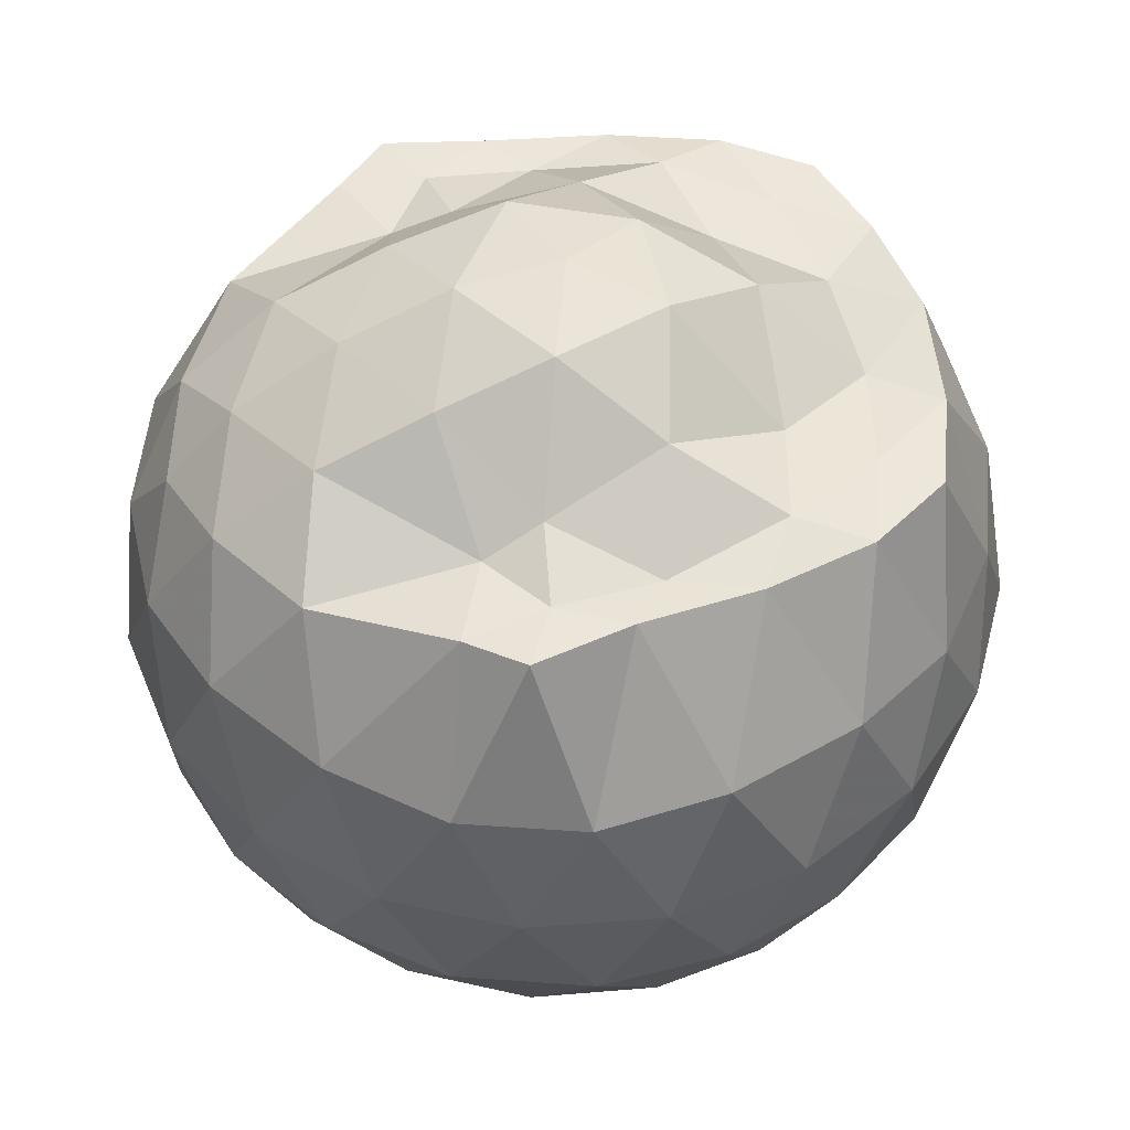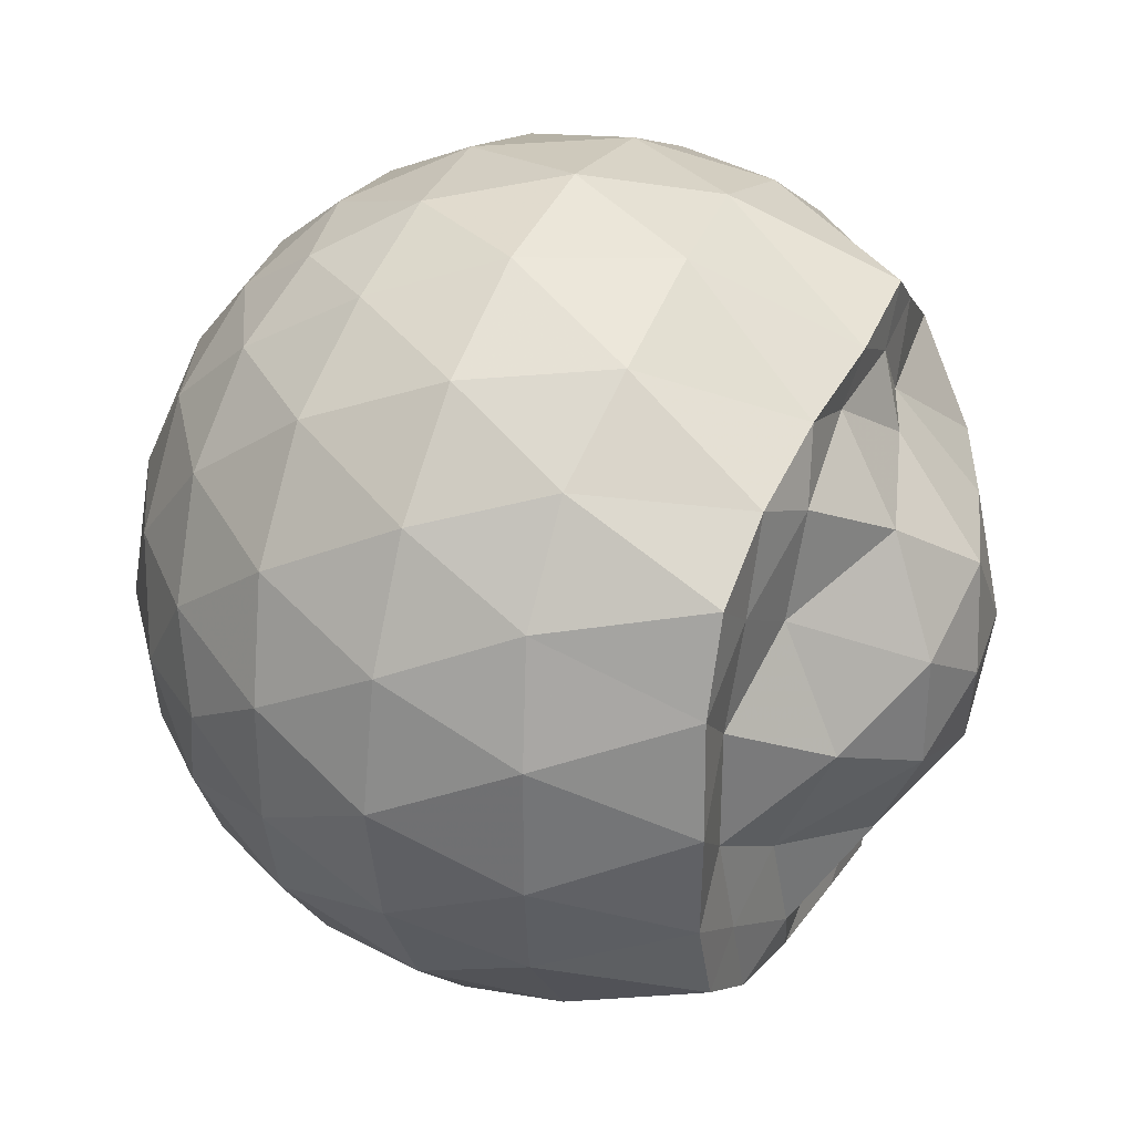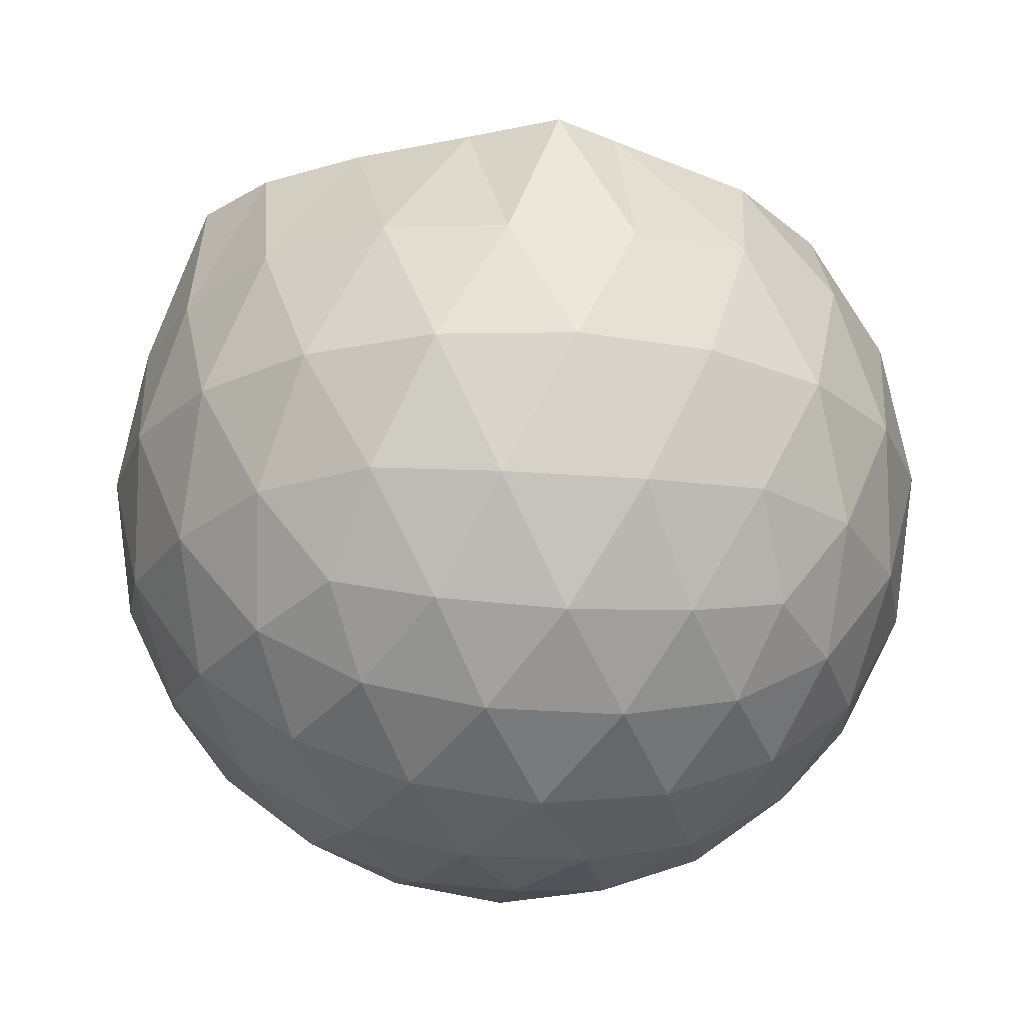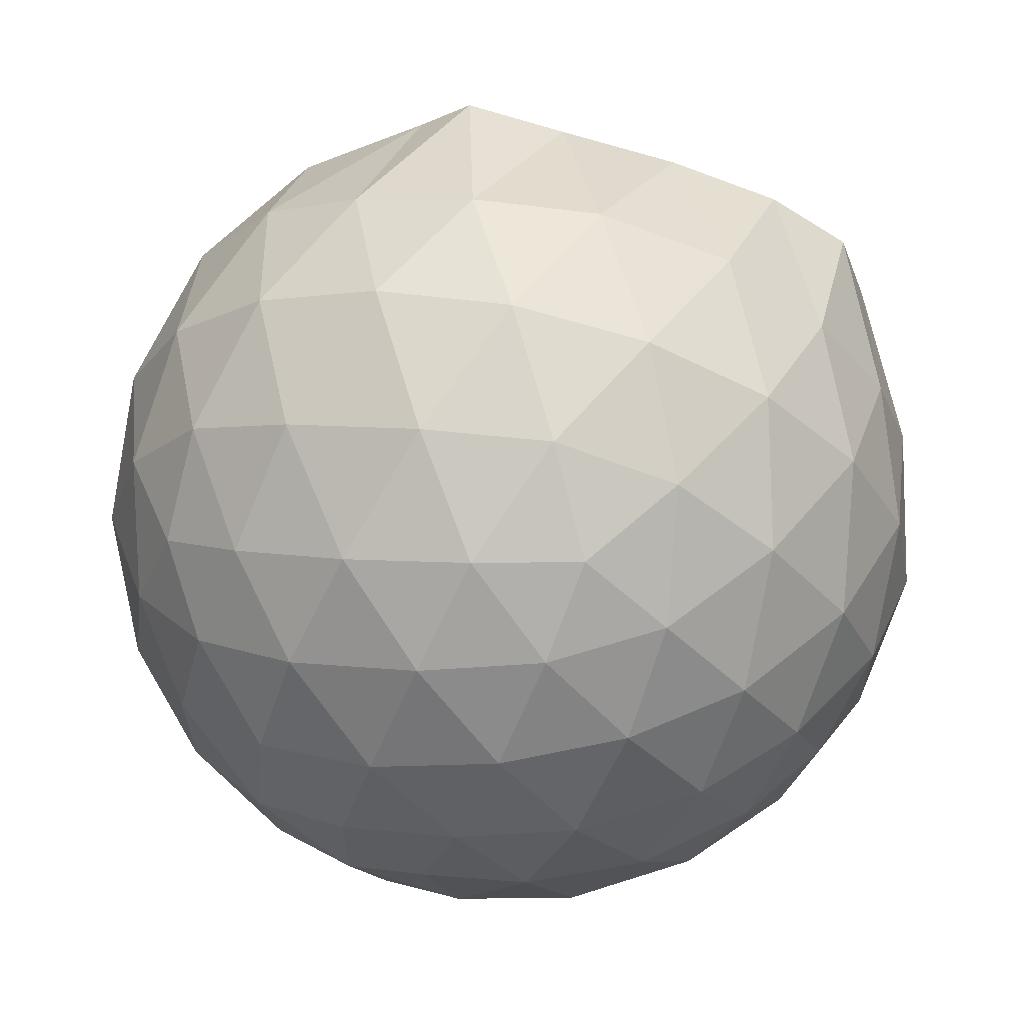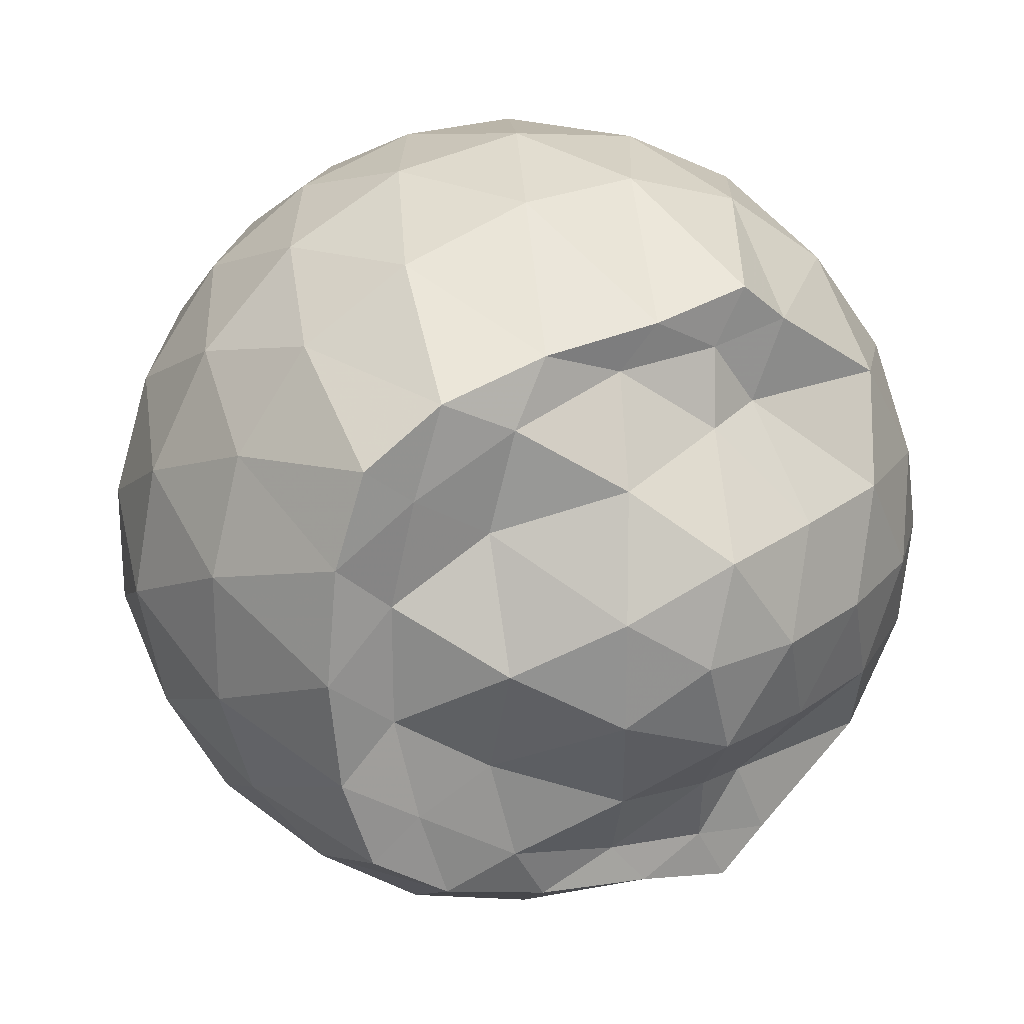
<metadata>
{"format":"obj","ext":"obj","renderer":"f3d","projection":"perspective","resolution":1024,"background":"white","views":[{"elev":50.6,"azim":167.0,"up":"+Z"},{"elev":33.2,"azim":-65.0,"up":"+Y"},{"elev":-22.7,"azim":10.0,"up":"+Z"},{"elev":63.6,"azim":-167.9,"up":"+Y"},{"elev":23.7,"azim":-26.9,"up":"+Y"}]}
</metadata>
<code>
v -1.3 -0.01391 1.17
v -1.293 -0.01411 -0.7911
v -0.4322 -0.01403 0.7066
v -0.5018 0.2128 0.7624
v -0.6487 0.4583 0.7904
v -0.9335 0.6532 0.844
v -1.05 0.7508 0.8571
v -1.277 0.7019 0.8622
v -1.552 0.6675 0.8545
v -1.802 0.5963 0.8492
v -1.986 0.4717 0.8448
v -2.058 0.253 0.8444
v -2.09 -0.01403 0.8607
v -2.058 -0.2809 0.8446
v -1.986 -0.5001 0.8448
v -1.801 -0.6247 0.8491
v -1.552 -0.6954 0.8542
v -1.277 -0.7301 0.8617
v -1.05 -0.7794 0.8566
v -0.9332 -0.6814 0.8438
v -0.6487 -0.4865 0.7905
v -0.5019 -0.241 0.7625
v -0.3486 0.1308 0.4905
v -0.4445 0.4019 0.5188
v -0.6332 0.6586 0.5191
v -0.8642 0.8311 0.4915
v -1.141 0.9178 0.4921
v -1.43 0.9074 0.521
v -1.734 0.8057 0.5241
v -1.971 0.6421 0.4949
v -2.139 0.4094 0.4943
v -2.224 0.14 0.5254
v -2.224 -0.1681 0.5257
v -2.139 -0.4377 0.4949
v -1.971 -0.6703 0.4952
v -1.734 -0.834 0.5241
v -1.43 -0.9357 0.5212
v -1.141 -0.946 0.4923
v -0.8643 -0.8593 0.4918
v -0.6331 -0.6867 0.5191
v -0.4446 -0.43 0.5189
v -0.3487 -0.159 0.4906
v -0.3419 0.2927 0.2047
v -0.484 0.5693 0.2049
v -0.7054 0.7882 0.2052
v -0.9844 0.9275 0.2057
v -1.294 0.9734 0.2062
v -1.603 0.9215 0.2066
v -1.881 0.7776 0.2067
v -2.1 0.5579 0.2058
v -2.243 0.2858 0.206
v -2.301 -0.01409 0.2055
v -2.243 -0.3141 0.2061
v -2.1 -0.586 0.2059
v -1.881 -0.8058 0.2067
v -1.603 -0.9497 0.2065
v -1.294 -1.002 0.2063
v -0.9844 -0.9557 0.2057
v -0.7054 -0.8164 0.2054
v -0.484 -0.5975 0.2049
v -0.3419 -0.321 0.2046
v -0.2929 -0.01413 0.2046
v -0.4392 0.4215 -0.08153
v -0.6113 0.6562 -0.0811
v -0.8501 0.8198 -0.1087
v -1.156 0.9165 -0.1079
v -1.447 0.92 -0.07893
v -1.725 0.8273 -0.07784
v -1.956 0.6512 -0.1045
v -2.144 0.3951 -0.1031
v -2.241 0.1275 -0.07535
v -2.242 -0.1558 -0.07541
v -2.144 -0.4233 -0.103
v -1.956 -0.6794 -0.1045
v -1.725 -0.8555 -0.07785
v -1.447 -0.9482 -0.07893
v -1.156 -0.9447 -0.1079
v -0.8501 -0.848 -0.1087
v -0.6113 -0.6844 -0.08107
v -0.4392 -0.4497 -0.08152
v -0.3553 -0.1736 -0.1099
v -0.3553 0.1454 -0.1099
v -0.5896 0.4921 -0.2941
v -0.7797 0.6368 -0.3507
v -1.04 0.7546 -0.3737
v -1.321 0.8081 -0.3486
v -1.561 0.7993 -0.2904
v -1.759 0.6636 -0.3457
v -1.953 0.455 -0.3673
v -2.092 0.2098 -0.3423
v -2.16 -0.01414 -0.2849
v -2.093 -0.238 -0.3423
v -1.953 -0.4831 -0.3673
v -1.759 -0.6918 -0.3457
v -1.561 -0.8275 -0.2904
v -1.321 -0.8363 -0.3486
v -1.04 -0.7828 -0.3737
v -0.7797 -0.665 -0.3507
v -0.5896 -0.5203 -0.2941
v -0.5093 -0.2962 -0.3513
v -0.4757 -0.01411 -0.3752
v -0.5093 0.268 -0.3513
v -0.5856 -0.01441 0.8839
v -0.7213 0.2312 0.936
v -1.014 0.4678 0.8493
v -1.123 0.6184 0.8557
v -1.362 0.597 0.8472
v -1.641 0.5192 0.8846
v -1.87 0.3806 0.8472
v -1.92 0.1298 0.8283
v -1.92 -0.1579 0.8284
v -1.869 -0.4082 0.8474
v -1.641 -0.5475 0.8846
v -1.362 -0.6256 0.8475
v -1.122 -0.6469 0.8557
v -1.014 -0.4957 0.8494
v -0.7216 -0.2592 0.9363
v -0.8203 -0.01403 1.035
v -0.9725 0.2283 1.047
v -1.148 0.4436 0.9085
v -1.421 0.3767 1.001
v -1.697 0.2787 0.8668
v -1.714 -0.01409 1.002
v -1.697 -0.3067 0.8671
v -1.422 -0.4043 1.001
v -1.148 -0.4722 0.9082
v -0.9726 -0.2571 1.047
v -1.065 -0.01411 1.139
v -1.225 0.215 1.134
v -1.486 0.114 1.119
v -1.486 -0.1425 1.119
v -1.225 -0.243 1.134
v -0.7069 0.4072 -0.4872
v -0.9478 0.5397 -0.5494
v -1.242 0.633 -0.548
v -1.516 0.6637 -0.4833
v -1.719 0.4772 -0.5441
v -1.9 0.2304 -0.5417
v -2.014 -0.01411 -0.478
v -1.9 -0.2586 -0.5417
v -1.719 -0.5054 -0.5441
v -1.516 -0.6919 -0.4833
v -1.242 -0.6612 -0.548
v -0.9478 -0.5679 -0.5494
v -0.7069 -0.4354 -0.4872
v -0.6536 -0.1673 -0.5503
v -0.6536 0.139 -0.5503
v -0.8857 0.2781 -0.6594
v -1.161 0.3855 -0.6981
v -1.448 0.4568 -0.656
v -1.637 0.2314 -0.6938
v -1.795 -0.01411 -0.652
v -1.637 -0.2596 -0.6938
v -1.448 -0.485 -0.656
v -1.161 -0.4137 -0.6981
v -0.8857 -0.3063 -0.6594
v -0.8668 -0.01411 -0.6995
v -1.097 0.1262 -0.7631
v -1.367 0.2123 -0.7612
v -1.534 -0.01411 -0.7595
v -1.367 -0.2405 -0.7612
v -1.097 -0.1544 -0.7631
f 3 23 4
f 4 23 24
f 4 24 5
f 5 24 25
f 5 25 6
f 6 25 26
f 6 26 7
f 7 26 27
f 7 27 8
f 8 27 28
f 8 28 9
f 9 28 29
f 9 29 10
f 10 29 30
f 10 30 11
f 11 30 31
f 11 31 12
f 12 31 32
f 12 32 13
f 13 32 33
f 13 33 14
f 14 33 34
f 14 34 15
f 15 34 35
f 15 35 16
f 16 35 36
f 16 36 17
f 17 36 37
f 17 37 18
f 18 37 38
f 18 38 19
f 19 38 39
f 19 39 20
f 20 39 40
f 20 40 21
f 21 40 41
f 21 41 22
f 22 41 42
f 22 42 3
f 3 42 23
f 23 43 24
f 24 43 44
f 24 44 25
f 25 44 45
f 25 45 26
f 26 45 46
f 26 46 27
f 27 46 47
f 27 47 28
f 28 47 48
f 28 48 29
f 29 48 49
f 29 49 30
f 30 49 50
f 30 50 31
f 31 50 51
f 31 51 32
f 32 51 52
f 32 52 33
f 33 52 53
f 33 53 34
f 34 53 54
f 34 54 35
f 35 54 55
f 35 55 36
f 36 55 56
f 36 56 37
f 37 56 57
f 37 57 38
f 38 57 58
f 38 58 39
f 39 58 59
f 39 59 40
f 40 59 60
f 40 60 41
f 41 60 61
f 41 61 42
f 42 61 62
f 42 62 23
f 23 62 43
f 43 63 44
f 44 63 64
f 44 64 45
f 45 64 65
f 45 65 46
f 46 65 66
f 46 66 47
f 47 66 67
f 47 67 48
f 48 67 68
f 48 68 49
f 49 68 69
f 49 69 50
f 50 69 70
f 50 70 51
f 51 70 71
f 51 71 52
f 52 71 72
f 52 72 53
f 53 72 73
f 53 73 54
f 54 73 74
f 54 74 55
f 55 74 75
f 55 75 56
f 56 75 76
f 56 76 57
f 57 76 77
f 57 77 58
f 58 77 78
f 58 78 59
f 59 78 79
f 59 79 60
f 60 79 80
f 60 80 61
f 61 80 81
f 61 81 62
f 62 81 82
f 62 82 43
f 43 82 63
f 63 83 64
f 64 83 84
f 64 84 65
f 65 84 85
f 65 85 66
f 66 85 86
f 66 86 67
f 67 86 87
f 67 87 68
f 68 87 88
f 68 88 69
f 69 88 89
f 69 89 70
f 70 89 90
f 70 90 71
f 71 90 91
f 71 91 72
f 72 91 92
f 72 92 73
f 73 92 93
f 73 93 74
f 74 93 94
f 74 94 75
f 75 94 95
f 75 95 76
f 76 95 96
f 76 96 77
f 77 96 97
f 77 97 78
f 78 97 98
f 78 98 79
f 79 98 99
f 79 99 80
f 80 99 100
f 80 100 81
f 81 100 101
f 81 101 82
f 82 101 102
f 82 102 63
f 63 102 83
f 103 104 118
f 104 119 118
f 104 105 119
f 105 120 119
f 105 106 120
f 106 107 120
f 107 121 120
f 107 108 121
f 108 122 121
f 108 109 122
f 109 110 122
f 110 123 122
f 110 111 123
f 111 124 123
f 111 112 124
f 112 113 124
f 113 125 124
f 113 114 125
f 114 126 125
f 114 115 126
f 115 116 126
f 116 127 126
f 116 117 127
f 117 118 127
f 117 103 118
f 118 119 128
f 119 129 128
f 119 120 129
f 120 121 129
f 121 130 129
f 121 122 130
f 122 123 130
f 123 131 130
f 123 124 131
f 124 125 131
f 125 132 131
f 125 126 132
f 126 127 132
f 127 128 132
f 127 118 128
f 133 148 134
f 134 148 149
f 134 149 135
f 135 149 150
f 135 150 136
f 136 150 137
f 137 150 151
f 137 151 138
f 138 151 152
f 138 152 139
f 139 152 140
f 140 152 153
f 140 153 141
f 141 153 154
f 141 154 142
f 142 154 143
f 143 154 155
f 143 155 144
f 144 155 156
f 144 156 145
f 145 156 146
f 146 156 157
f 146 157 147
f 147 157 148
f 147 148 133
f 148 158 149
f 149 158 159
f 149 159 150
f 150 159 151
f 151 159 160
f 151 160 152
f 152 160 153
f 153 160 161
f 153 161 154
f 154 161 155
f 155 161 162
f 155 162 156
f 156 162 157
f 157 162 158
f 157 158 148
f 3 4 103
f 103 4 104
f 4 5 104
f 104 5 105
f 5 6 105
f 105 6 106
f 6 7 106
f 7 8 106
f 106 8 107
f 8 9 107
f 107 9 108
f 9 10 108
f 108 10 109
f 10 11 109
f 11 12 109
f 109 12 110
f 12 13 110
f 110 13 111
f 13 14 111
f 111 14 112
f 14 15 112
f 15 16 112
f 112 16 113
f 16 17 113
f 113 17 114
f 17 18 114
f 114 18 115
f 18 19 115
f 19 20 115
f 115 20 116
f 20 21 116
f 116 21 117
f 21 22 117
f 117 22 103
f 22 3 103
f 83 133 84
f 84 133 134
f 84 134 85
f 85 134 135
f 85 135 86
f 86 135 136
f 86 136 87
f 87 136 88
f 88 136 137
f 88 137 89
f 89 137 138
f 89 138 90
f 90 138 139
f 90 139 91
f 91 139 92
f 92 139 140
f 92 140 93
f 93 140 141
f 93 141 94
f 94 141 142
f 94 142 95
f 95 142 96
f 96 142 143
f 96 143 97
f 97 143 144
f 97 144 98
f 98 144 145
f 98 145 99
f 99 145 100
f 100 145 146
f 100 146 101
f 101 146 147
f 101 147 102
f 102 147 133
f 102 133 83
f 128 129 1
f 129 130 1
f 130 131 1
f 131 132 1
f 132 128 1
f 159 158 2
f 160 159 2
f 161 160 2
f 162 161 2
f 158 162 2

</code>
